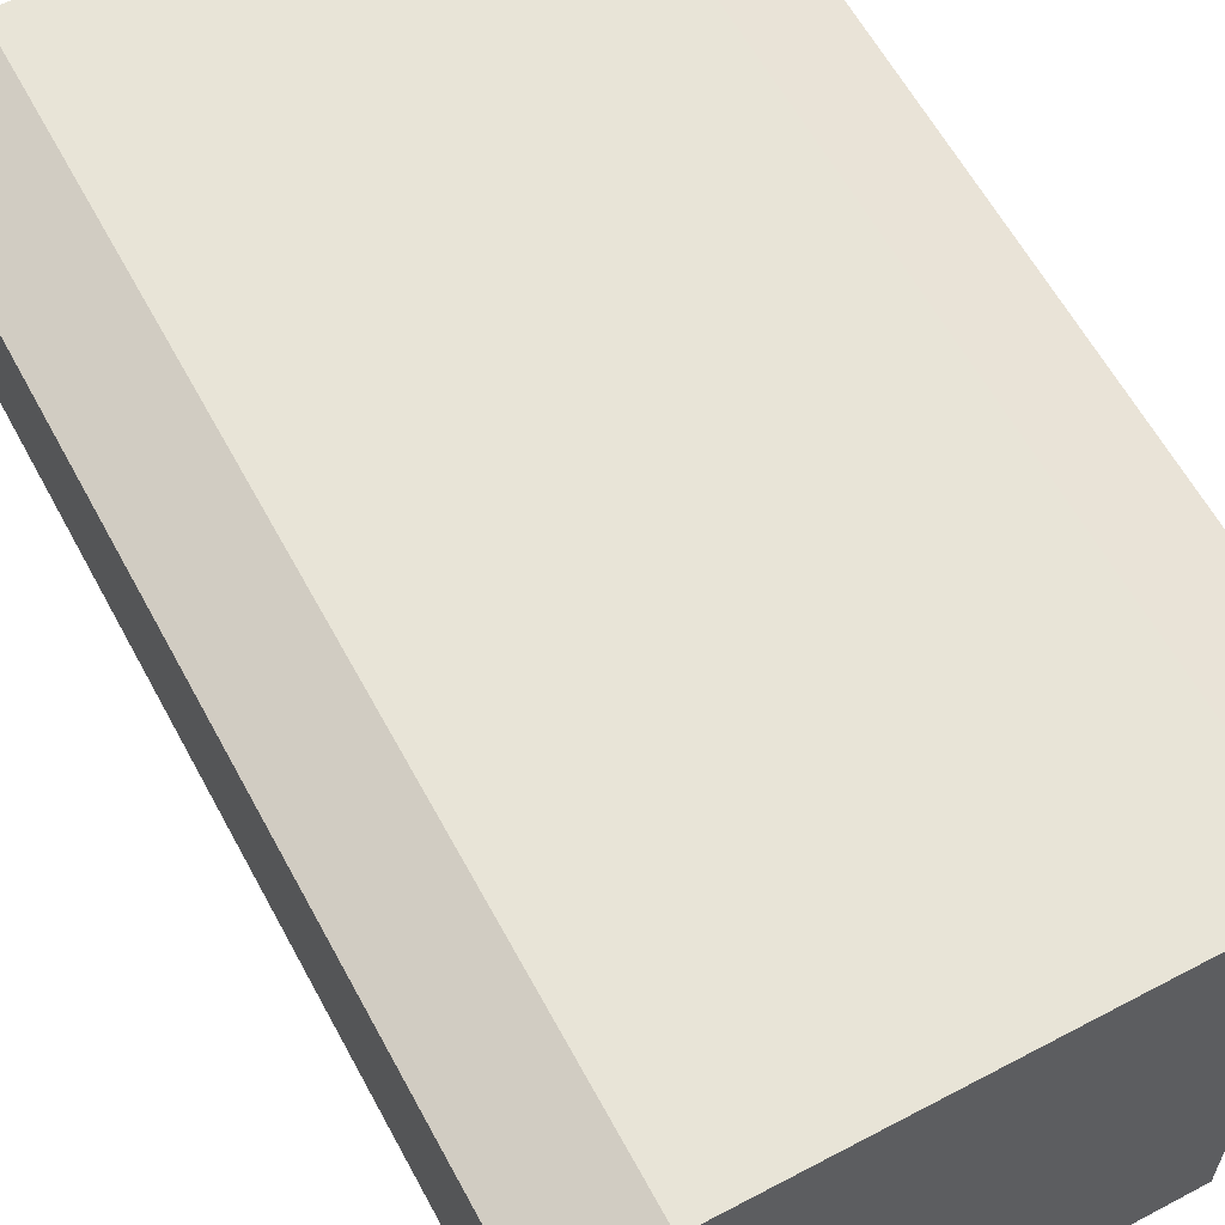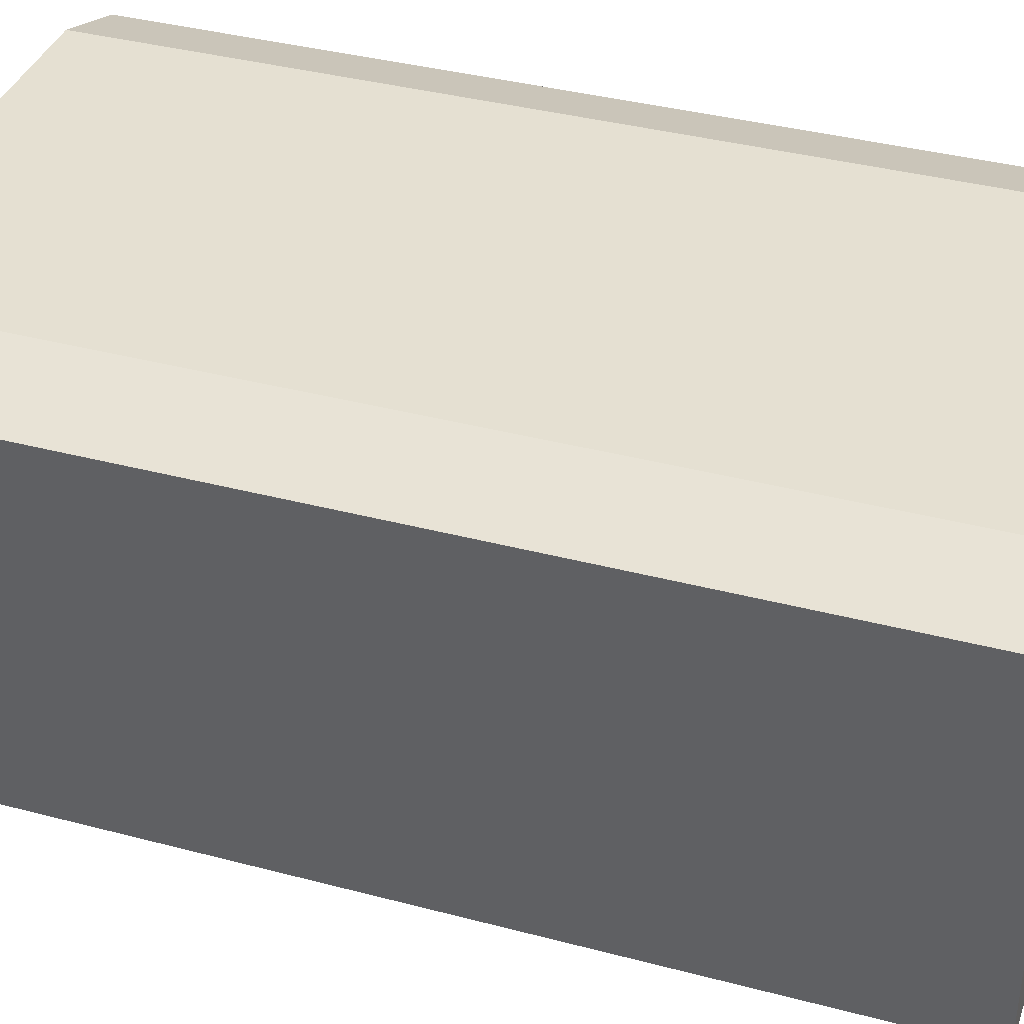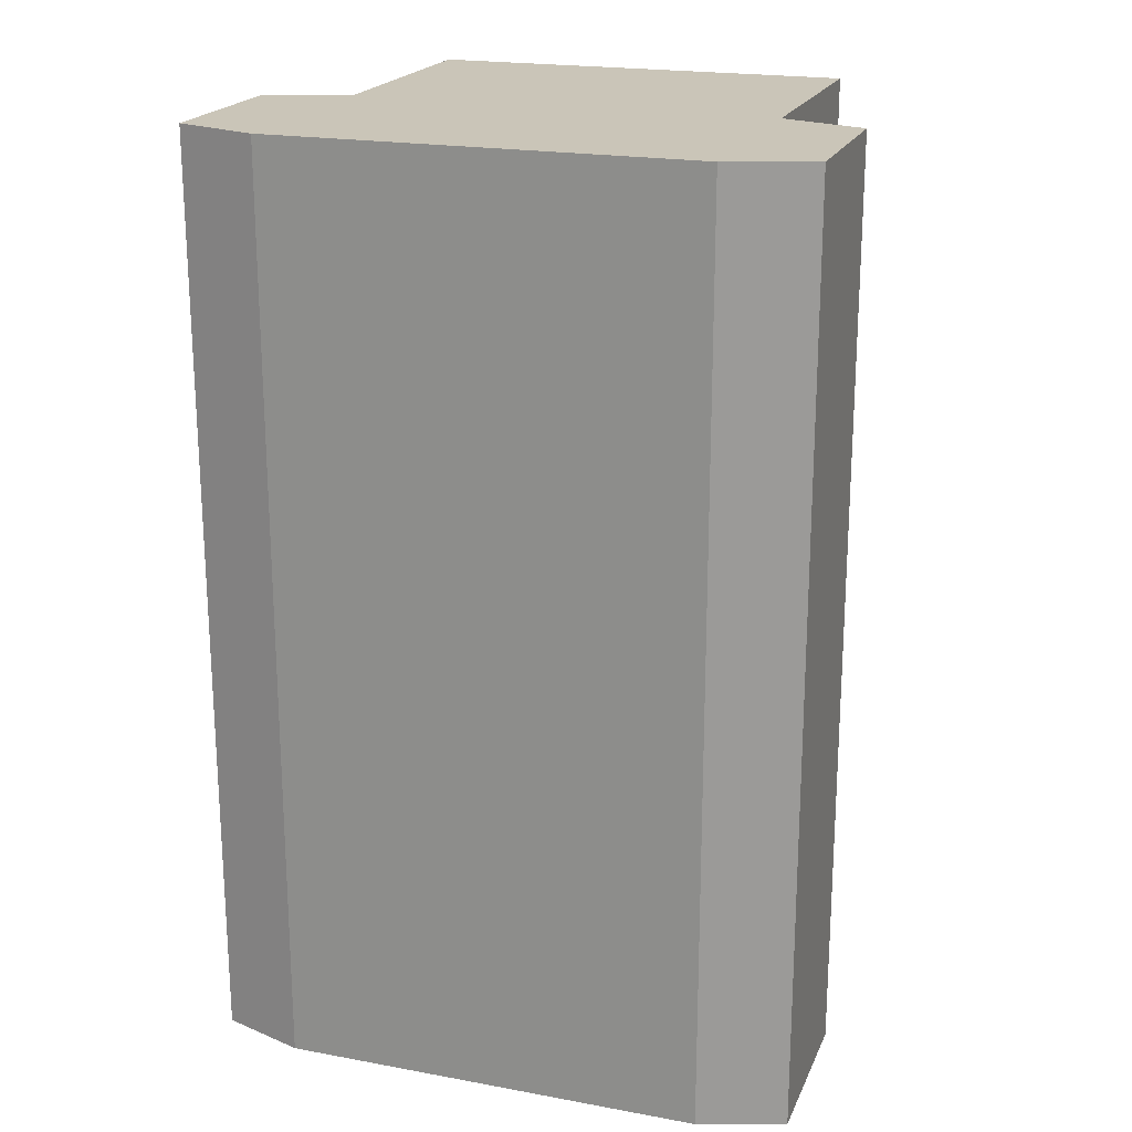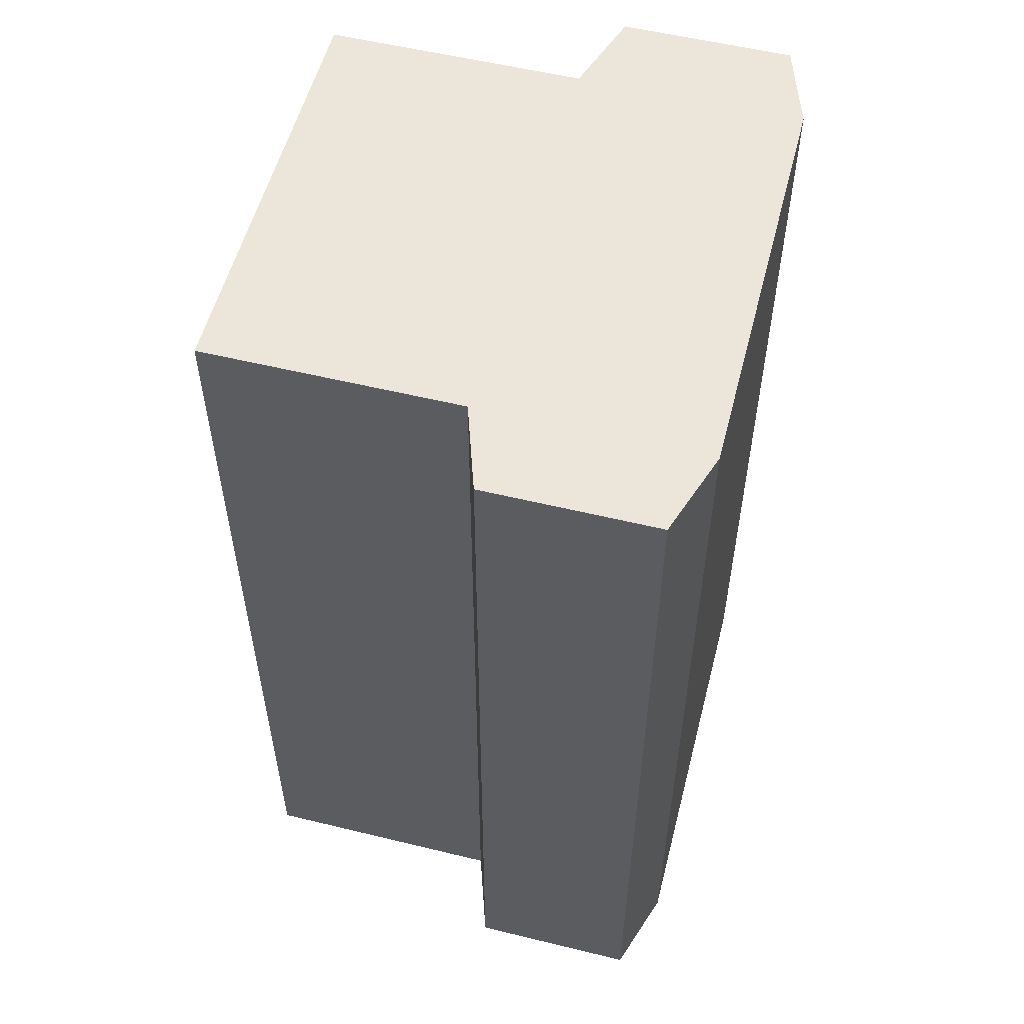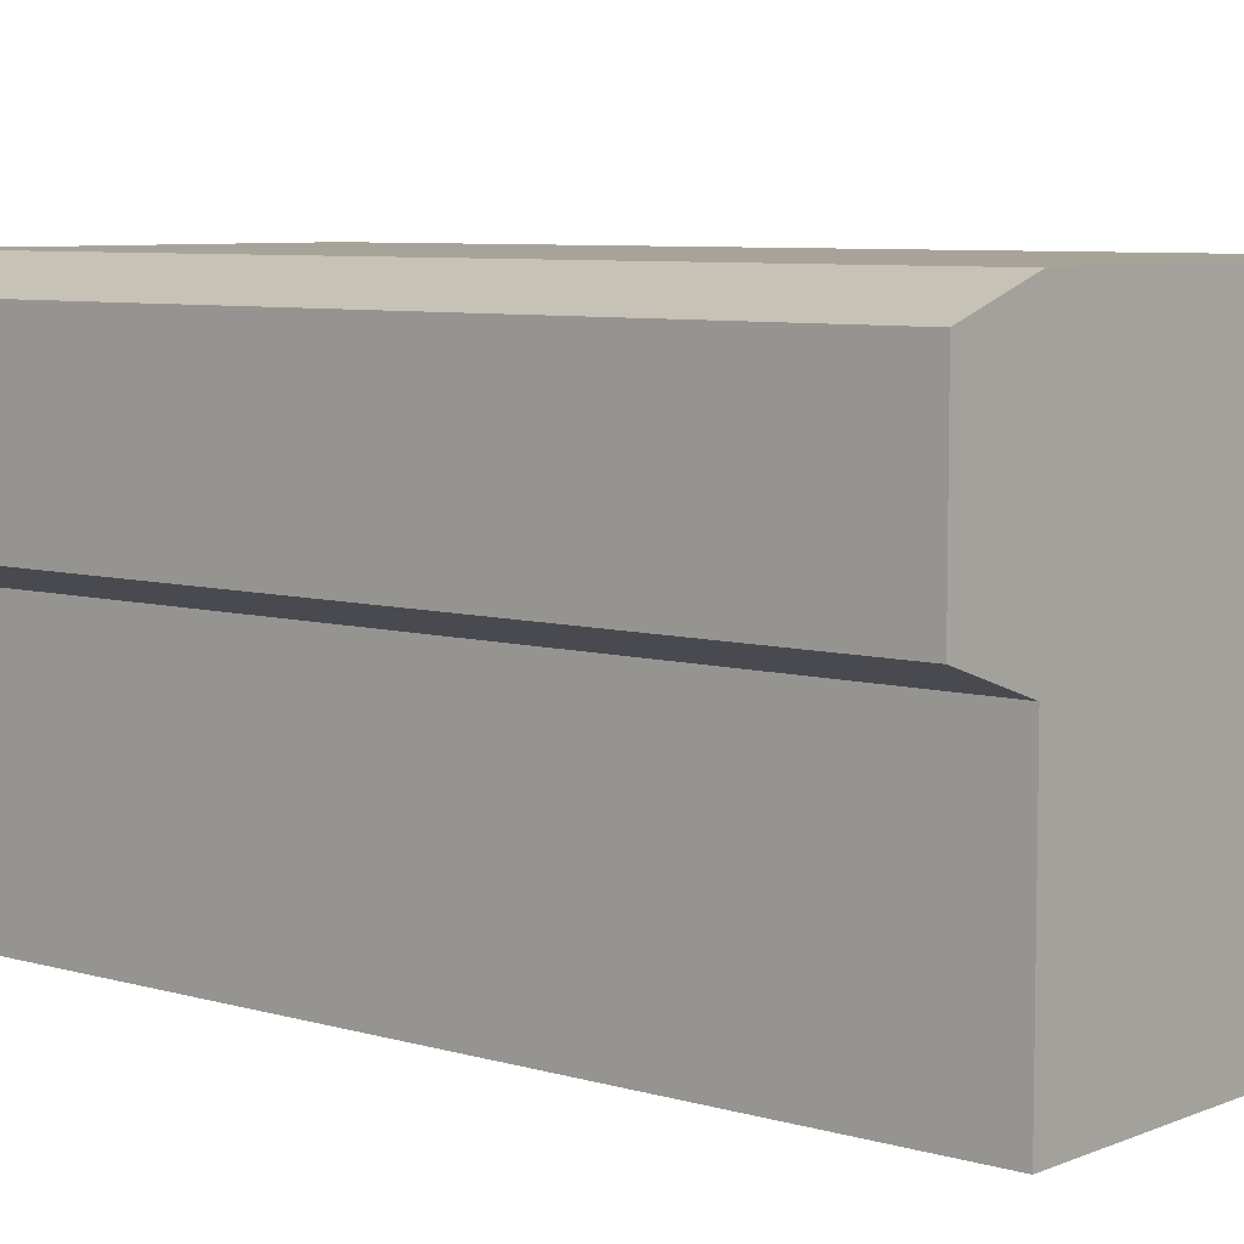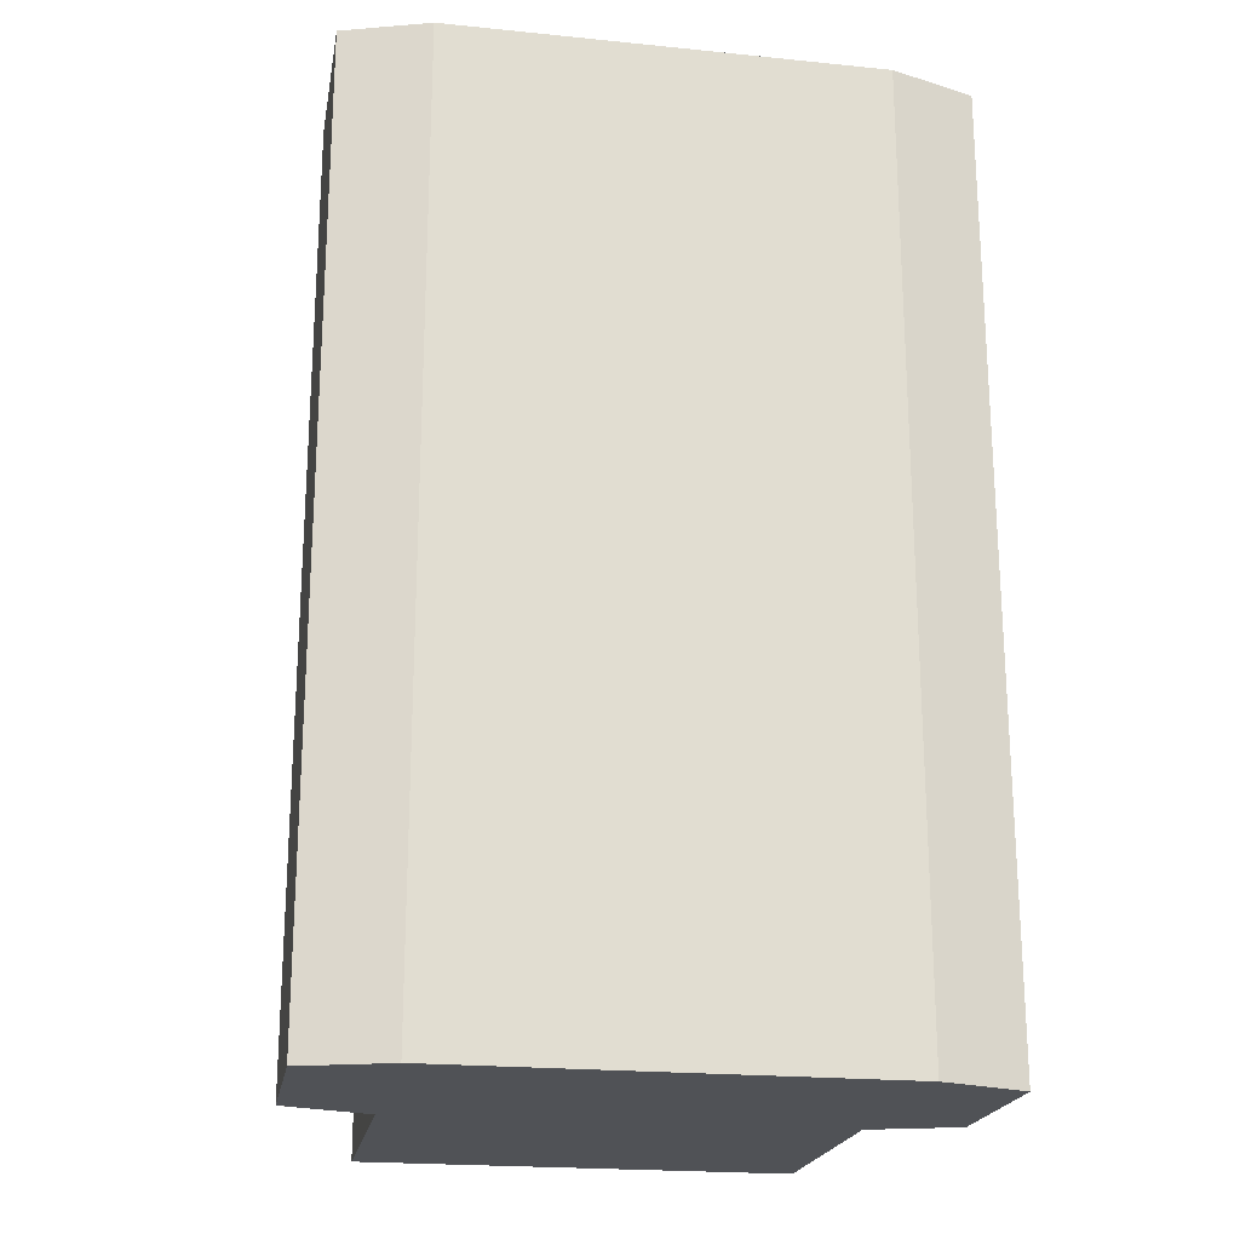
<metadata>
{"format":"obj","ext":"obj","renderer":"f3d","projection":"perspective","resolution":1024,"background":"white","views":[{"elev":61.3,"azim":151.7,"up":"+Y"},{"elev":37.6,"azim":-71.3,"up":"+Y"},{"elev":20.5,"azim":-161.5,"up":"+Z"},{"elev":55.4,"azim":104.4,"up":"+Z"},{"elev":6.9,"azim":-49.7,"up":"+Y"},{"elev":-21.1,"azim":169.8,"up":"+Z"}]}
</metadata>
<code>
o Default
v 8.625 -3.25 1
v 8.625 -2.25 1
v 9.625 -2.25 1
v 9.625 -3.25 1
v 9.625 -3.25 1
v 10.62 -2.25 1
v 9.625 -2.25 1
v 10.62 -3.25 1
v 10.62 -3.25 1
v 11.38 -2.25 1
v 10.62 -2.25 1
v 11.38 -3.25 1
v 11.38 -3.25 1
v 12.38 -2.25 1
v 11.38 -2.25 1
v 12.38 -3.25 1
v 8.625 -2.25 1
v 9.625 -1 1
v 8.625 -1 1
v 9.625 -2.25 1
v 9.625 -2.25 1
v 10.62 -1 1
v 9.625 -1 1
v 10.62 -2.25 1
v 10.62 -2.25 1
v 11.38 -1 1
v 10.62 -1 1
v 11.38 -2.25 1
v 11.38 -2.25 1
v 12.38 -1 1
v 11.38 -1 1
v 12.38 -2.25 1
v 11.38 -1 1
v 12.38 0 1
v 11.38 0 1
v 12.38 -1 1
v 11.38 0 1
v 12.38 1 1
v 11.38 1 1
v 12.38 0 1
v 10.62 0 1
v 11.38 1 1
v 10.62 1 1
v 11.38 0 1
v 10.62 -1 1
v 11.38 0 1
v 10.62 0 1
v 11.38 -1 1
v 9.625 0 1
v 10.62 1 1
v 9.625 1 1
v 10.62 0 1
v 9.625 -1 1
v 10.62 0 1
v 9.625 0 1
v 10.62 -1 1
v 8.625 0 1
v 9.625 1 1
v 8.625 1 1
v 9.625 0 1
v 8.625 -1 1
v 9.625 0 1
v 8.625 0 1
v 9.625 -1 1
v 7.875 0 1
v 8.625 1 1
v 7.875 0.75 1
v 8.625 0 1
v 7.875 -0.75 1
v 8.625 0 1
v 7.875 0 1
v 8.625 -1 1
v 12.38 0 1
v 13.12 0.75 1
v 12.38 1 1
v 13.12 0 1
v 12.38 -1 1
v 13.12 0 1
v 12.38 0 1
v 13.12 -0.75 1
v 8.625 -3.25 -7.25
v 8.625 -2.25 1
v 8.625 -2.25 -7.25
v 8.625 -3.25 1
v 8.625 -2.25 -7.25
v 8.625 -1 1
v 8.625 -1 -7.25
v 8.625 -2.25 1
v 7.875 -0.7501 -7.25
v 8.625 -1 1
v 7.875 -0.75 1
v 8.625 -1 -7.25
v 12.38 -1 -7.25
v 13.12 -0.75 1
v 12.38 -1 1
v 13.12 -0.7501 -7.25
v 7.875 -0.7501 -7.25
v 7.875 0 1
v 7.875 0 -7.25
v 7.875 -0.75 1
v 7.875 0 -7.25
v 7.875 0.75 1
v 7.875 0.75 -7.25
v 7.875 0 1
v 7.875 0.75 1
v 8.625 1 -7.25
v 7.875 0.75 -7.25
v 8.625 1 1
v 8.625 1 1
v 9.625 1 -7.25
v 8.625 1 -7.25
v 9.625 1 1
v 9.625 1 1
v 10.62 1 -7.25
v 9.625 1 -7.25
v 10.62 1 1
v 10.62 1 1
v 11.38 1 -7.25
v 10.62 1 -7.25
v 11.38 1 1
v 11.38 1 1
v 12.38 1 -7.25
v 11.38 1 -7.25
v 12.38 1 1
v 12.38 1 1
v 13.12 0.7501 -7.25
v 12.38 1 -7.25
v 13.12 0.75 1
v 13.12 0 1
v 13.12 0.7501 -7.25
v 13.12 0.75 1
v 13.12 0 -7.25
v 13.12 -0.75 1
v 13.12 0 -7.25
v 13.12 0 1
v 13.12 -0.7501 -7.25
v 12.38 -2.25 1
v 12.38 -1 -7.25
v 12.38 -1 1
v 12.38 -2.25 -7.25
v 12.38 -3.25 1
v 12.38 -2.25 -7.25
v 12.38 -2.25 1
v 12.38 -3.25 -7.25
v 13.12 -0.7501 -7.25
v 12.38 0 -7.25
v 13.12 0 -7.25
v 12.38 -1 -7.25
v 13.12 0 -7.25
v 12.38 1 -7.25
v 13.12 0.7501 -7.25
v 12.38 0 -7.25
v 12.38 0 -7.25
v 11.38 1 -7.25
v 12.38 1 -7.25
v 11.38 0 -7.25
v 12.38 -1 -7.25
v 11.38 0 -7.25
v 12.38 0 -7.25
v 11.38 -1 -7.25
v 12.38 -2.25 -7.25
v 11.38 -1 -7.25
v 12.38 -1 -7.25
v 11.38 -2.25 -7.25
v 12.38 -3.25 -7.25
v 11.38 -2.25 -7.25
v 12.38 -2.25 -7.25
v 11.38 -3.25 -7.25
v 11.38 -3.25 -7.25
v 10.62 -2.25 -7.25
v 11.38 -2.25 -7.25
v 10.62 -3.25 -7.25
v 11.38 -2.25 -7.25
v 10.62 -1 -7.25
v 11.38 -1 -7.25
v 10.62 -2.25 -7.25
v 11.38 -1 -7.25
v 10.62 0 -7.25
v 11.38 0 -7.25
v 10.62 -1 -7.25
v 11.38 0 -7.25
v 10.62 1 -7.25
v 11.38 1 -7.25
v 10.62 0 -7.25
v 10.62 0 -7.25
v 9.625 1 -7.25
v 10.62 1 -7.25
v 9.625 0 -7.25
v 10.62 -1 -7.25
v 9.625 0 -7.25
v 10.62 0 -7.25
v 9.625 -1 -7.25
v 10.62 -2.25 -7.25
v 9.625 -1 -7.25
v 10.62 -1 -7.25
v 9.625 -2.25 -7.25
v 10.62 -3.25 -7.25
v 9.625 -2.25 -7.25
v 10.62 -2.25 -7.25
v 9.625 -3.25 -7.25
v 9.625 -1 -7.25
v 8.625 0 -7.25
v 9.625 0 -7.25
v 8.625 -1 -7.25
v 9.625 0 -7.25
v 8.625 1 -7.25
v 9.625 1 -7.25
v 8.625 0 -7.25
v 8.625 0 -7.25
v 7.875 0.75 -7.25
v 8.625 1 -7.25
v 7.875 0 -7.25
v 8.625 -1 -7.25
v 7.875 0 -7.25
v 8.625 0 -7.25
v 7.875 -0.7501 -7.25
v 9.625 -2.25 -7.25
v 8.625 -1 -7.25
v 9.625 -1 -7.25
v 8.625 -2.25 -7.25
v 9.625 -3.25 -7.25
v 8.625 -2.25 -7.25
v 9.625 -2.25 -7.25
v 8.625 -3.25 -7.25
v 11.38 -3.25 -7.25
v 12.38 -3.25 1
v 11.38 -3.25 1
v 12.38 -3.25 -7.25
v 10.62 -3.25 -7.25
v 11.38 -3.25 1
v 10.62 -3.25 1
v 11.38 -3.25 -7.25
v 9.625 -3.25 -7.25
v 10.62 -3.25 1
v 9.625 -3.25 1
v 10.62 -3.25 -7.25
v 8.625 -3.25 -7.25
v 9.625 -3.25 1
v 8.625 -3.25 1
v 9.625 -3.25 -7.25
g Pan Entero
f 1 3 2
f 1 4 3
f 5 6 7
f 5 8 6
f 9 10 11
f 9 12 10
f 13 14 15
f 13 16 14
f 17 18 19
f 17 20 18
f 21 22 23
f 21 24 22
f 25 26 27
f 25 28 26
f 29 30 31
f 29 32 30
f 33 34 35
f 33 36 34
f 37 38 39
f 37 40 38
f 41 42 43
f 41 44 42
f 45 46 47
f 45 48 46
f 49 50 51
f 49 52 50
f 53 54 55
f 53 56 54
f 57 58 59
f 57 60 58
f 61 62 63
f 61 64 62
f 65 66 67
f 65 68 66
f 69 70 71
f 69 72 70
f 73 74 75
f 73 76 74
f 77 78 79
f 77 80 78
f 81 82 83
f 81 84 82
f 85 86 87
f 85 88 86
f 89 90 91
f 89 92 90
f 93 94 95
f 93 96 94
f 97 98 99
f 97 100 98
f 101 102 103
f 101 104 102
f 105 106 107
f 105 108 106
f 109 110 111
f 109 112 110
f 113 114 115
f 113 116 114
f 117 118 119
f 117 120 118
f 121 122 123
f 121 124 122
f 125 126 127
f 125 128 126
f 129 130 131
f 129 132 130
f 133 134 135
f 133 136 134
f 137 138 139
f 137 140 138
f 141 142 143
f 141 144 142
f 145 146 147
f 145 148 146
f 149 150 151
f 149 152 150
f 153 154 155
f 153 156 154
f 157 158 159
f 157 160 158
f 161 162 163
f 161 164 162
f 165 166 167
f 165 168 166
f 169 170 171
f 169 172 170
f 173 174 175
f 173 176 174
f 177 178 179
f 177 180 178
f 181 182 183
f 181 184 182
f 185 186 187
f 185 188 186
f 189 190 191
f 189 192 190
f 193 194 195
f 193 196 194
f 197 198 199
f 197 200 198
f 201 202 203
f 201 204 202
f 205 206 207
f 205 208 206
f 209 210 211
f 209 212 210
f 213 214 215
f 213 216 214
f 217 218 219
f 217 220 218
f 221 222 223
f 221 224 222
f 225 226 227
f 225 228 226
f 229 230 231
f 229 232 230
f 233 234 235
f 233 236 234
f 237 238 239
f 237 240 238

</code>
